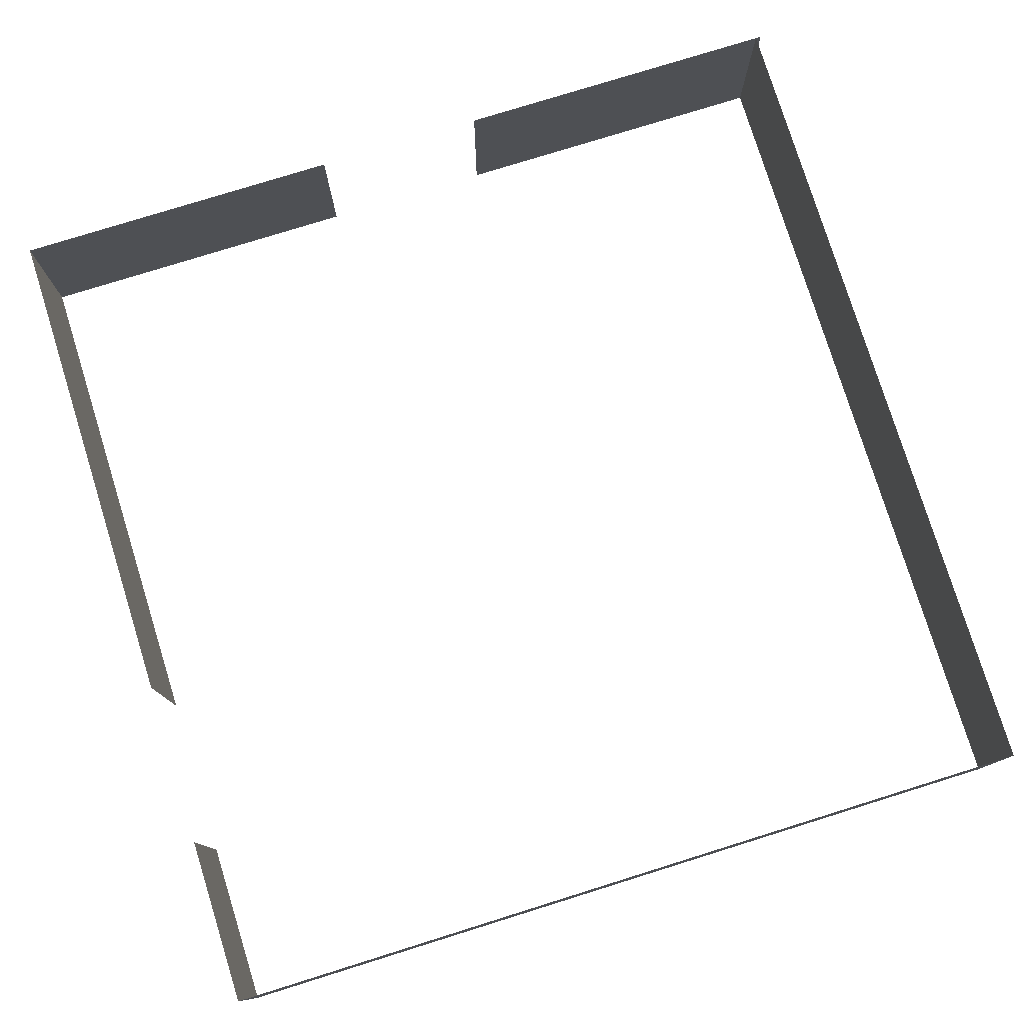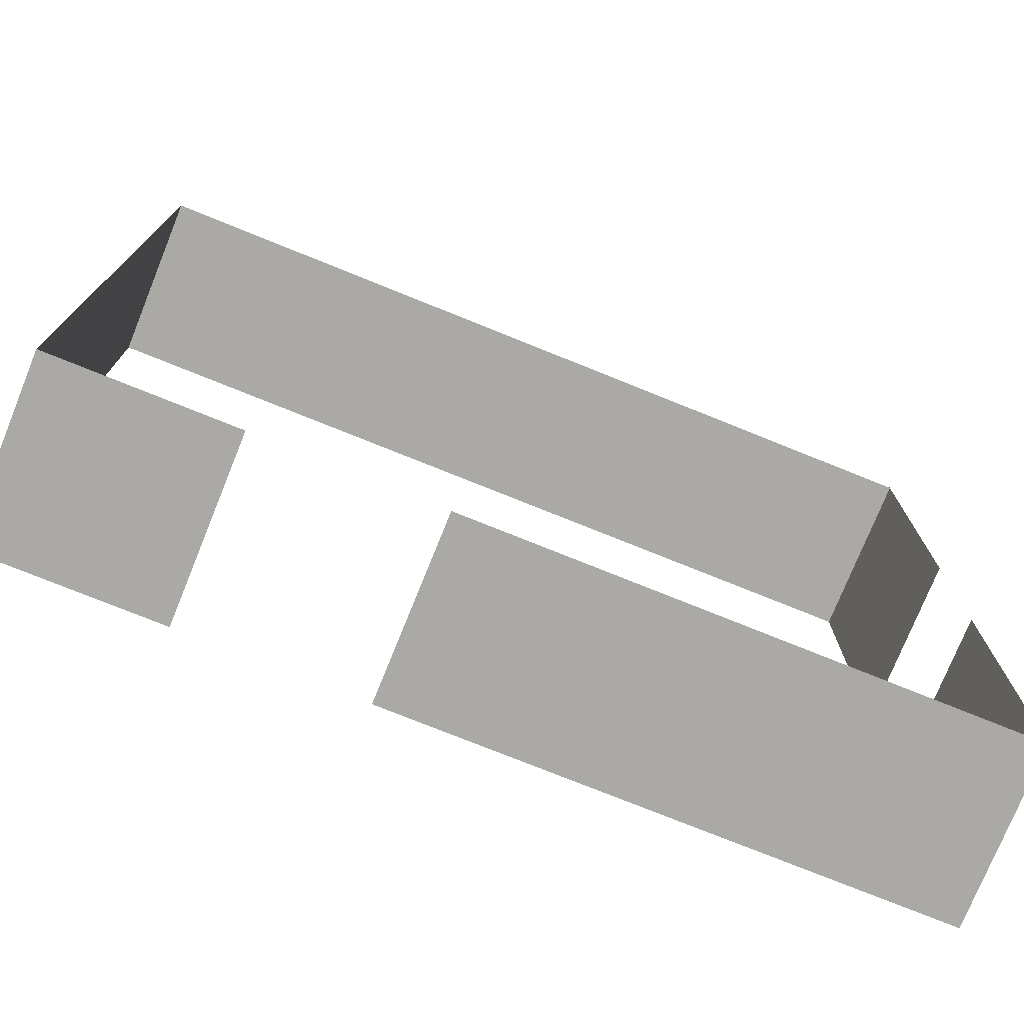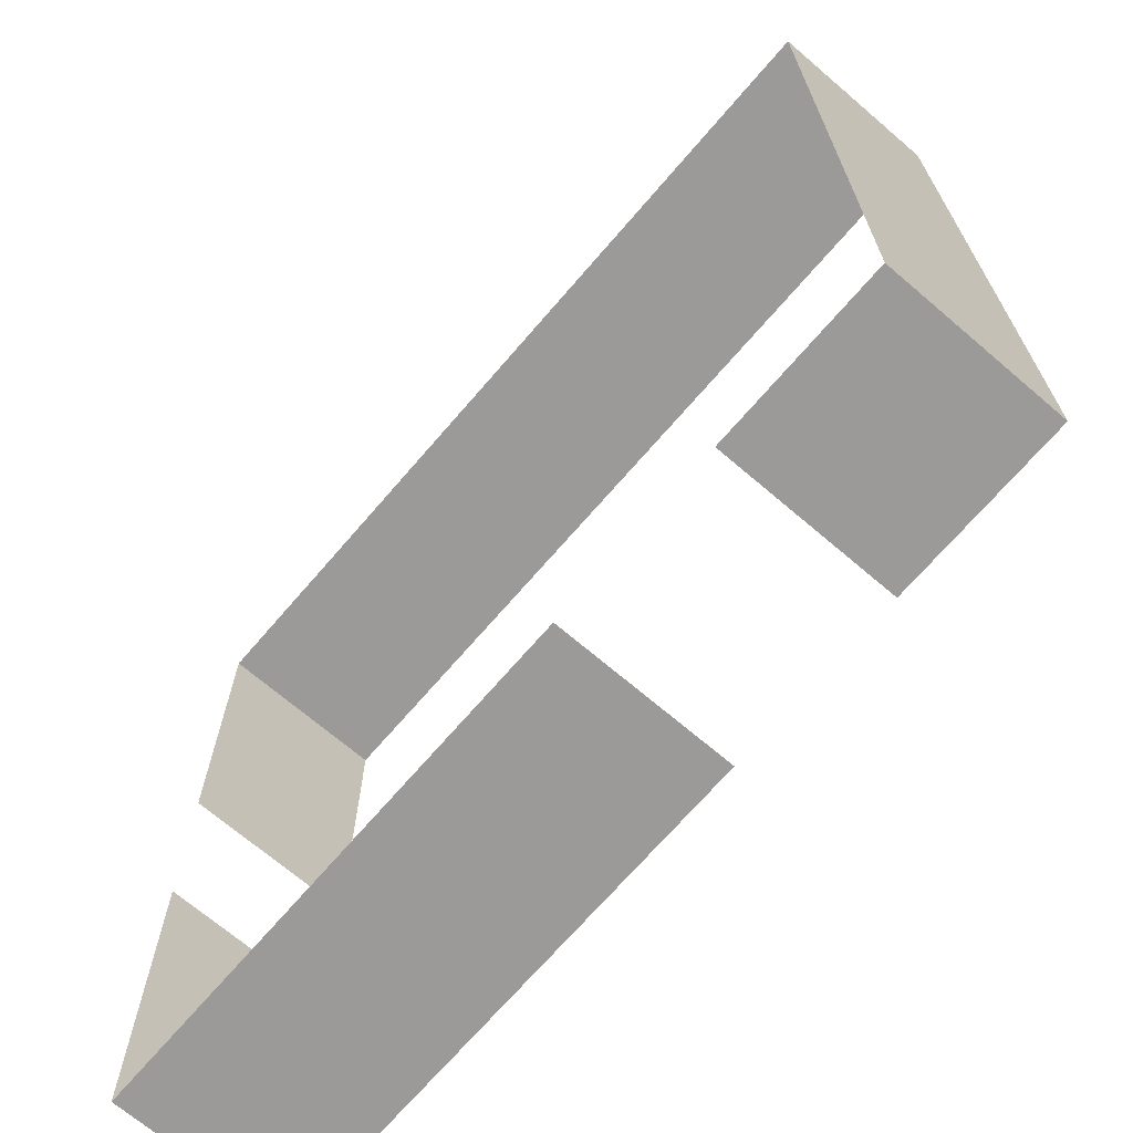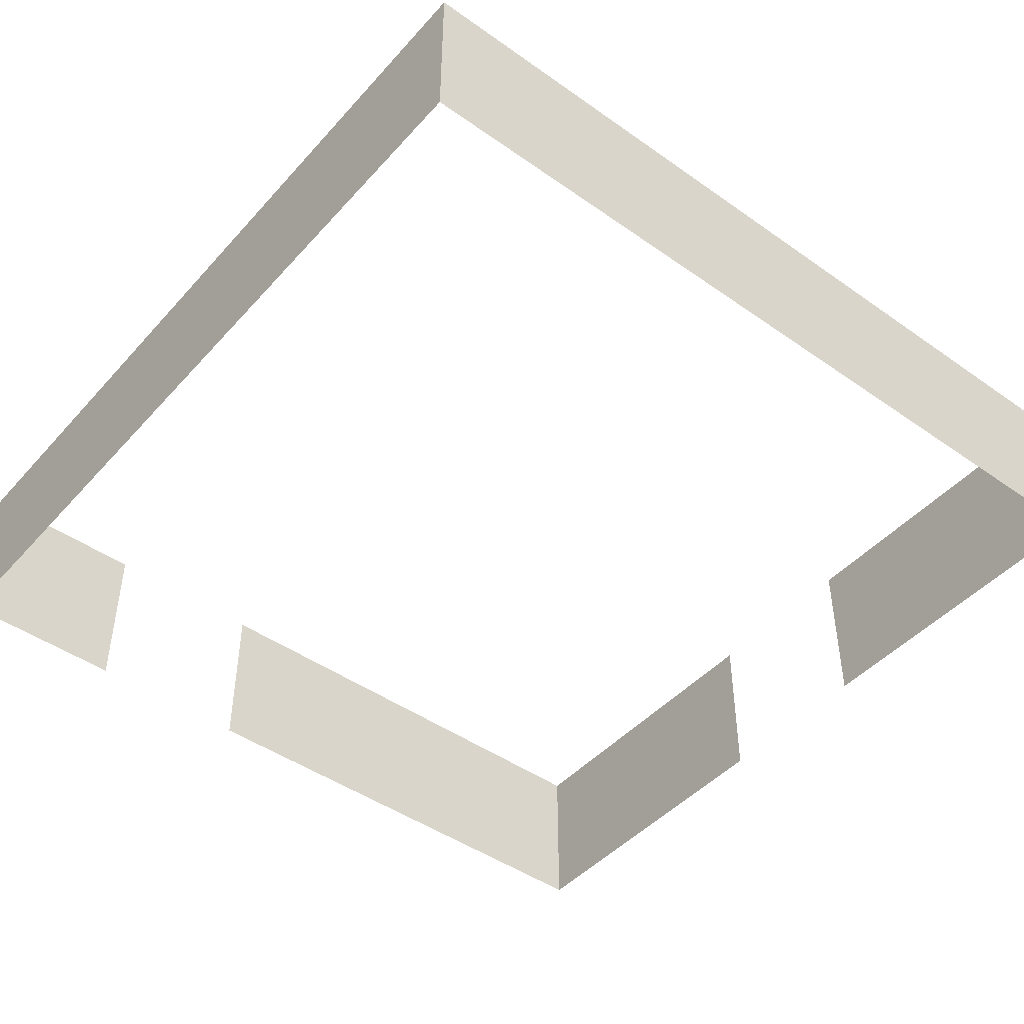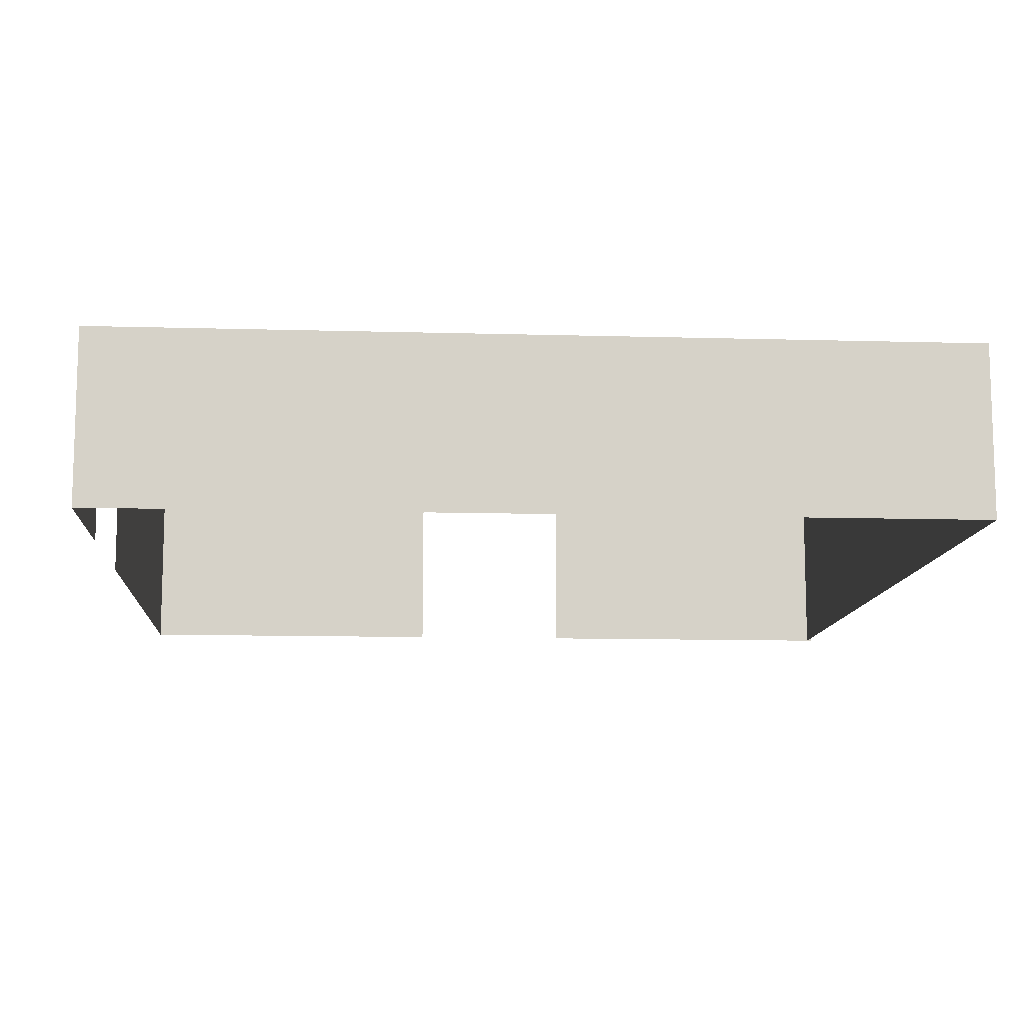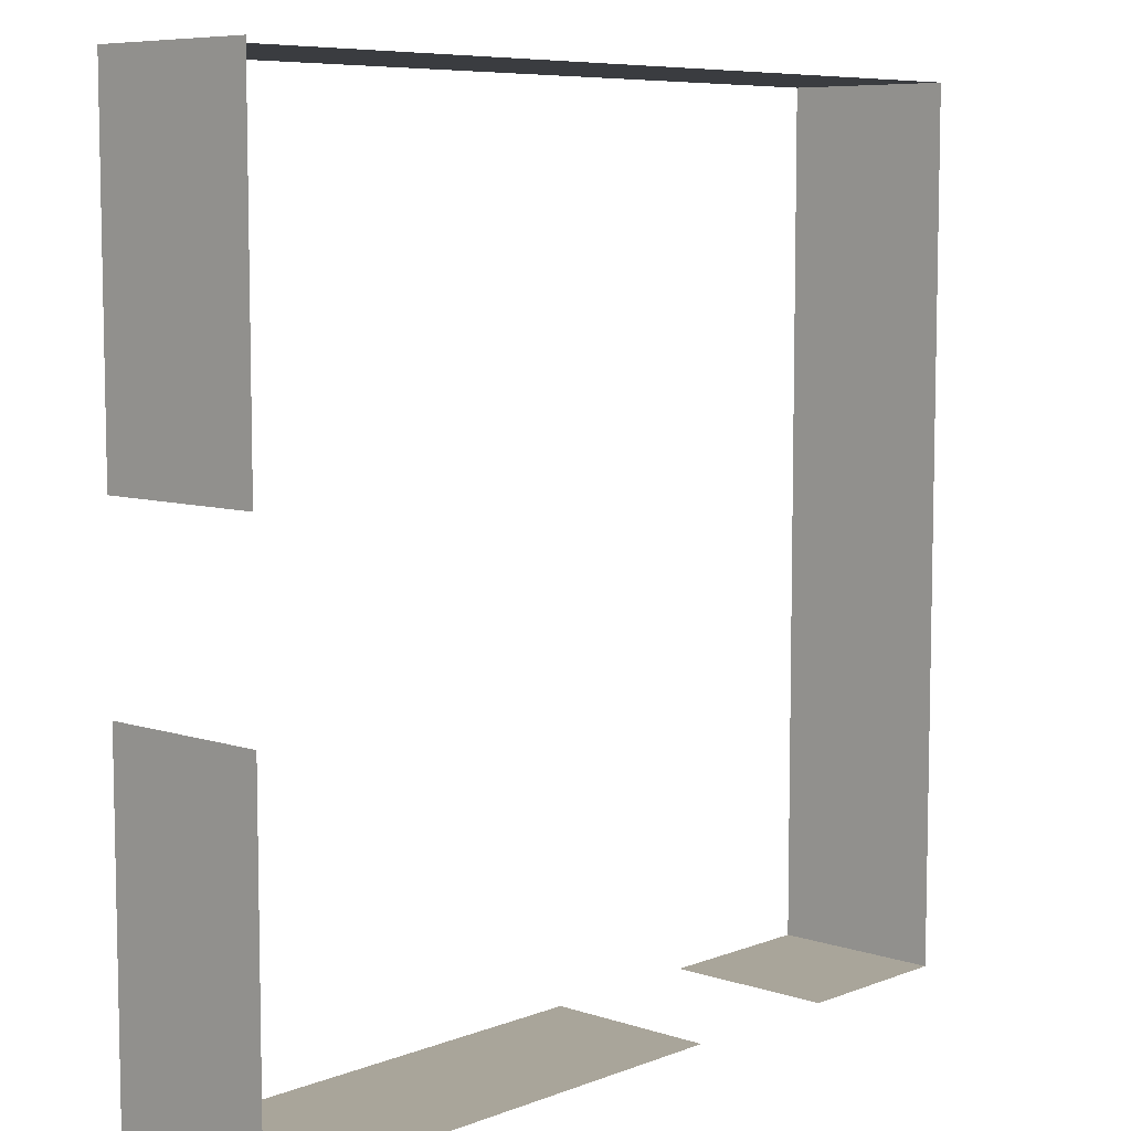
<metadata>
{"format":"obj","ext":"obj","renderer":"f3d","projection":"perspective","resolution":1024,"background":"white","views":[{"elev":78.2,"azim":-107.3,"up":"+Y"},{"elev":-75.6,"azim":-22.0,"up":"+Z"},{"elev":-69.3,"azim":-130.6,"up":"+Z"},{"elev":-45.7,"azim":-39.0,"up":"+Y"},{"elev":-11.1,"azim":-94.0,"up":"+Y"},{"elev":7.5,"azim":132.8,"up":"+Z"}]}
</metadata>
<code>
o 立方体
v -30 0 0
v -30 30 0
v -30 0 0
v -30 30 0
v -60 0 0
v -60 30 0
v -60 0 0
v -60 30 0
f 1 2 4 3
f 3 4 8 7
f 7 8 6 5
f 5 6 2 1
f 3 7 5 1
f 8 4 2 6
o 立方体.001
v 90 0 0
v 90 30 0
v 90 0 0
v 90 30 0
v 0 0 0
v 0 30 0
v 0 0 0
v 0 30 0
f 9 10 12 11
f 11 12 16 15
f 15 16 14 13
f 13 14 10 9
f 11 15 13 9
f 16 12 10 14
o 立方体.002
v 90 0 0
v 90 30 0
v 90 0 60
v 90 30 60
v 90 0 0
v 90 30 0
v 90 0 60
v 90 30 60
f 17 18 20 19
f 19 20 24 23
f 23 24 22 21
f 21 22 18 17
f 19 23 21 17
f 24 20 18 22
o 立方体.003
v 90 0 91
v 90 30 91
v 90 0 151
v 90 30 151
v 90 0 91
v 90 30 91
v 90 0 151
v 90 30 151
f 25 26 28 27
f 27 28 32 31
f 31 32 30 29
f 29 30 26 25
f 27 31 29 25
f 32 28 26 30
o 立方体.004
v -60 0 0
v -60 30 0
v -60 0 150
v -60 30 150
v -60 0 0
v -60 30 0
v -60 0 150
v -60 30 150
f 33 34 36 35
f 35 36 40 39
f 39 40 38 37
f 37 38 34 33
f 35 39 37 33
f 40 36 34 38
o 立方体.005
v 90 0 150
v 90 30 150
v 90 0 150
v 90 30 150
v -60 0 150
v -60 30 150
v -60 0 150
v -60 30 150
f 41 42 44 43
f 43 44 48 47
f 47 48 46 45
f 45 46 42 41
f 43 47 45 41
f 48 44 42 46

</code>
